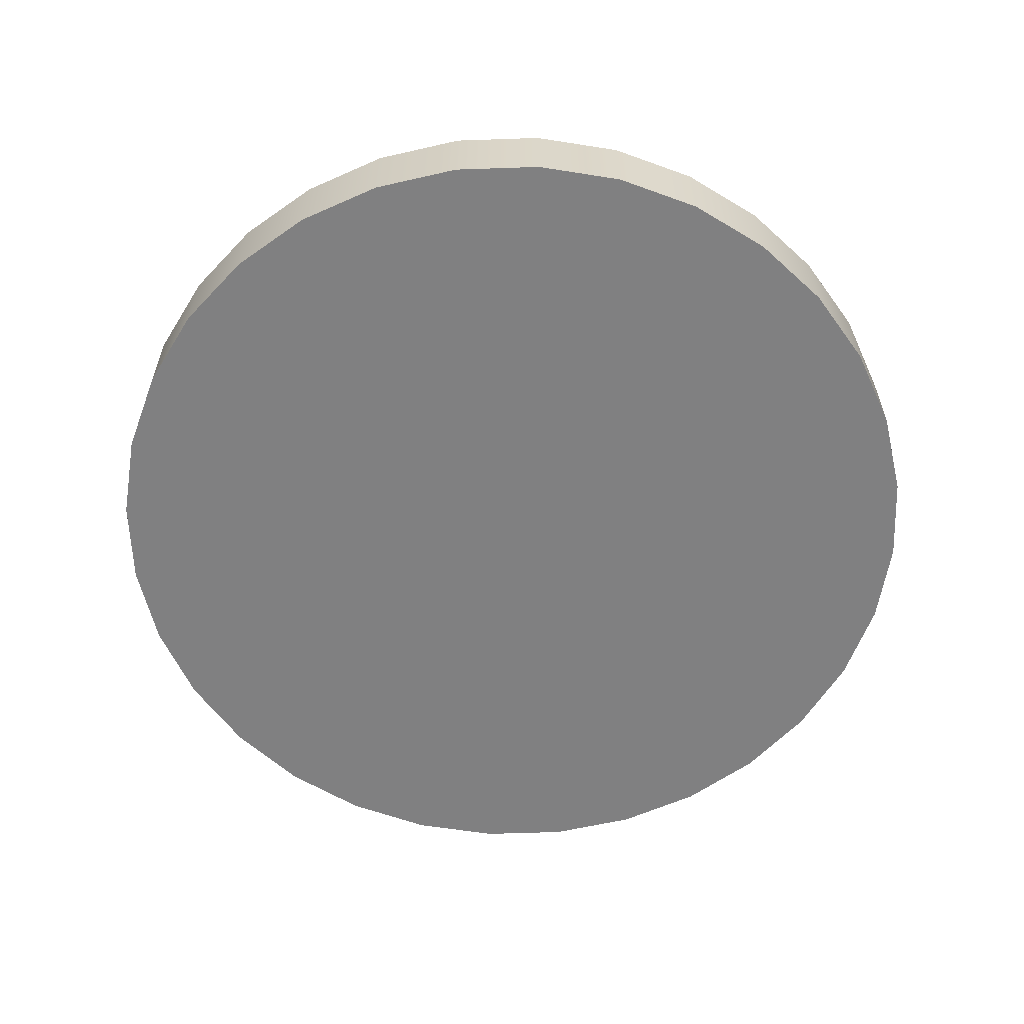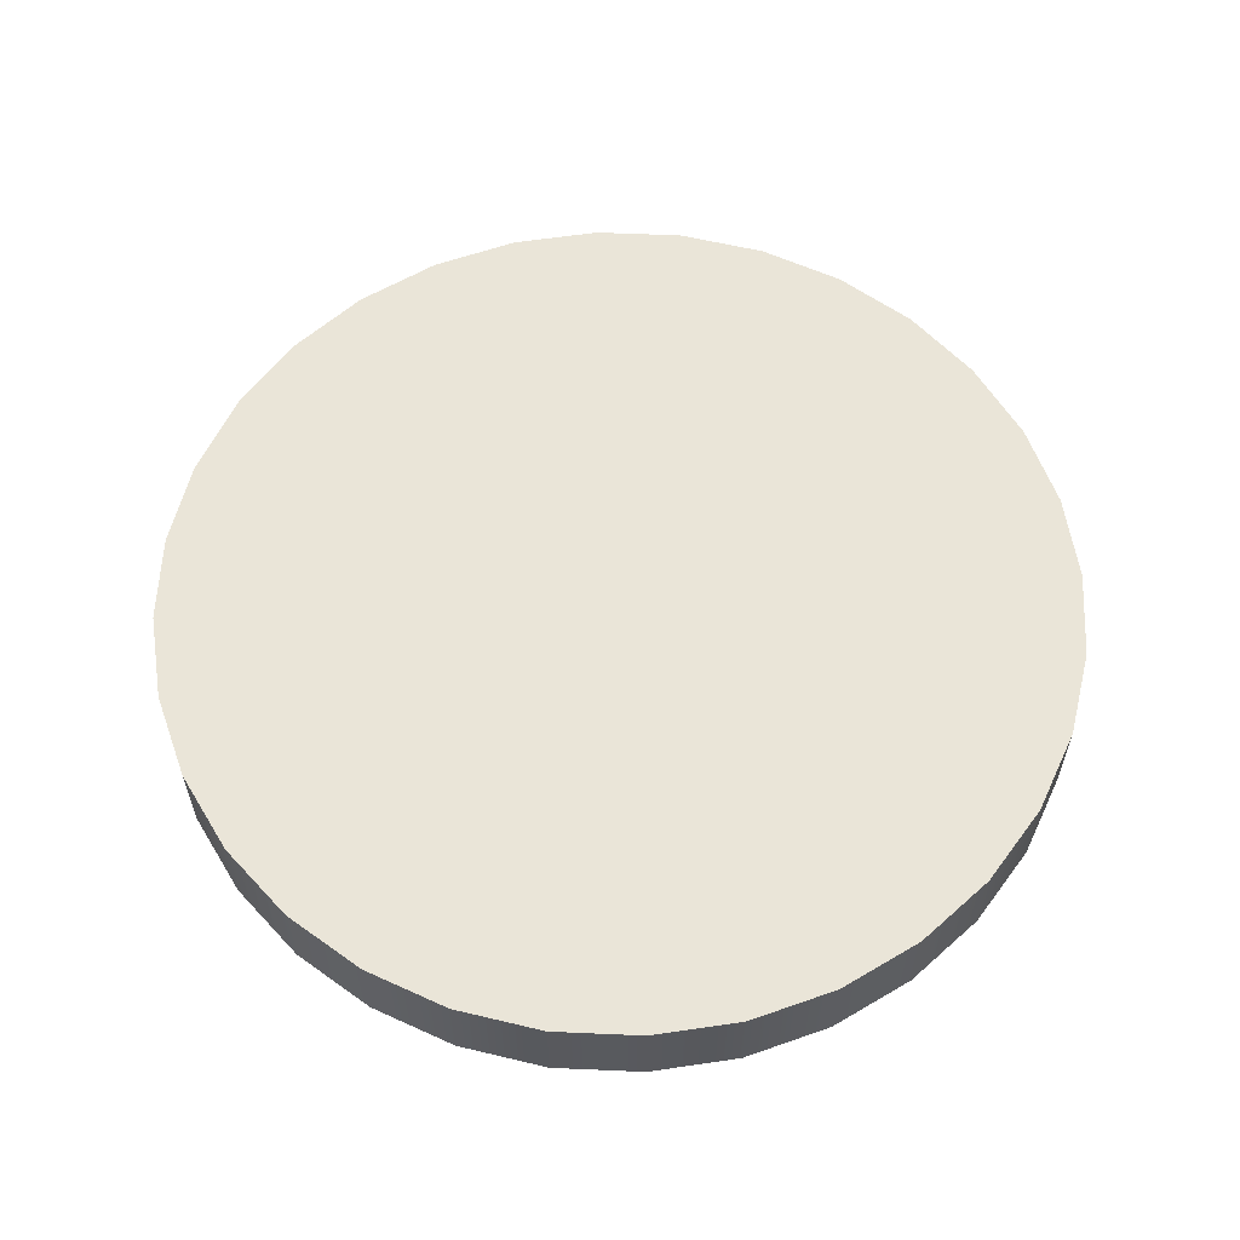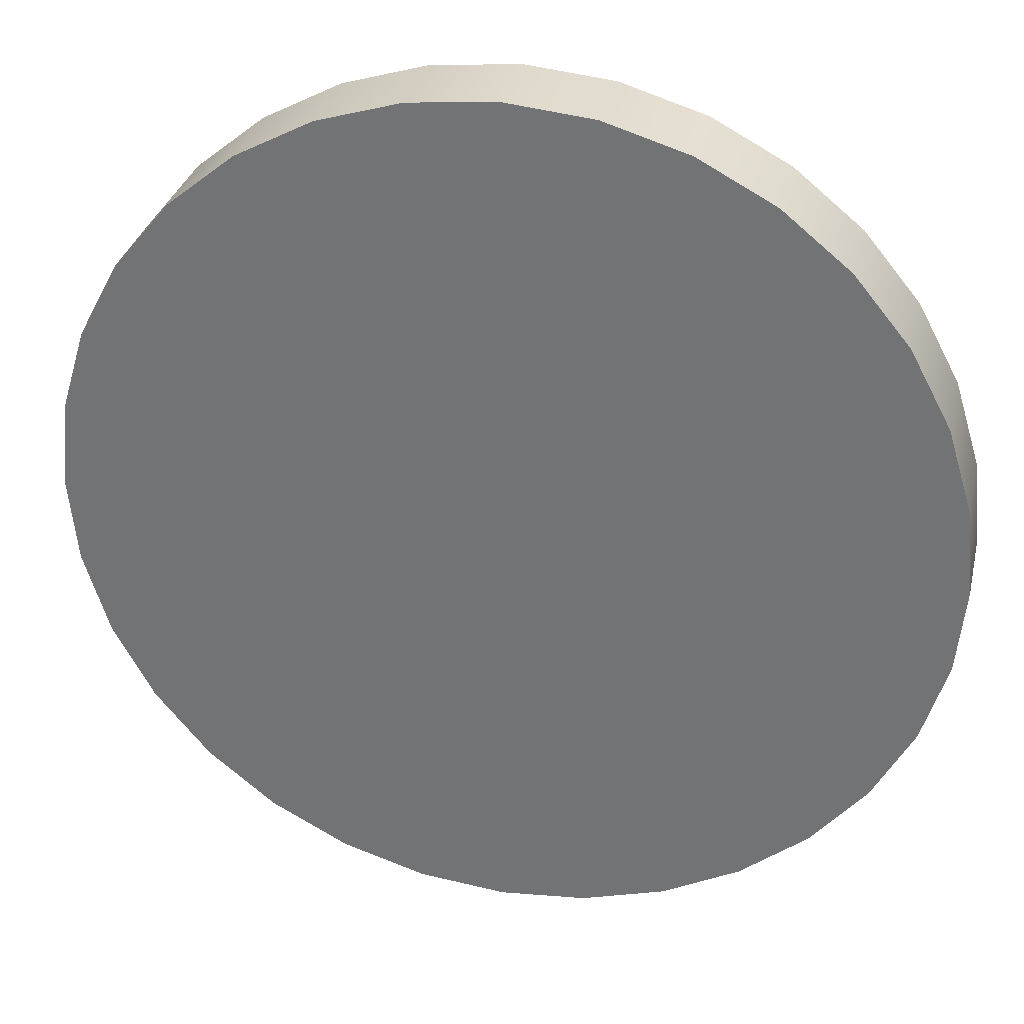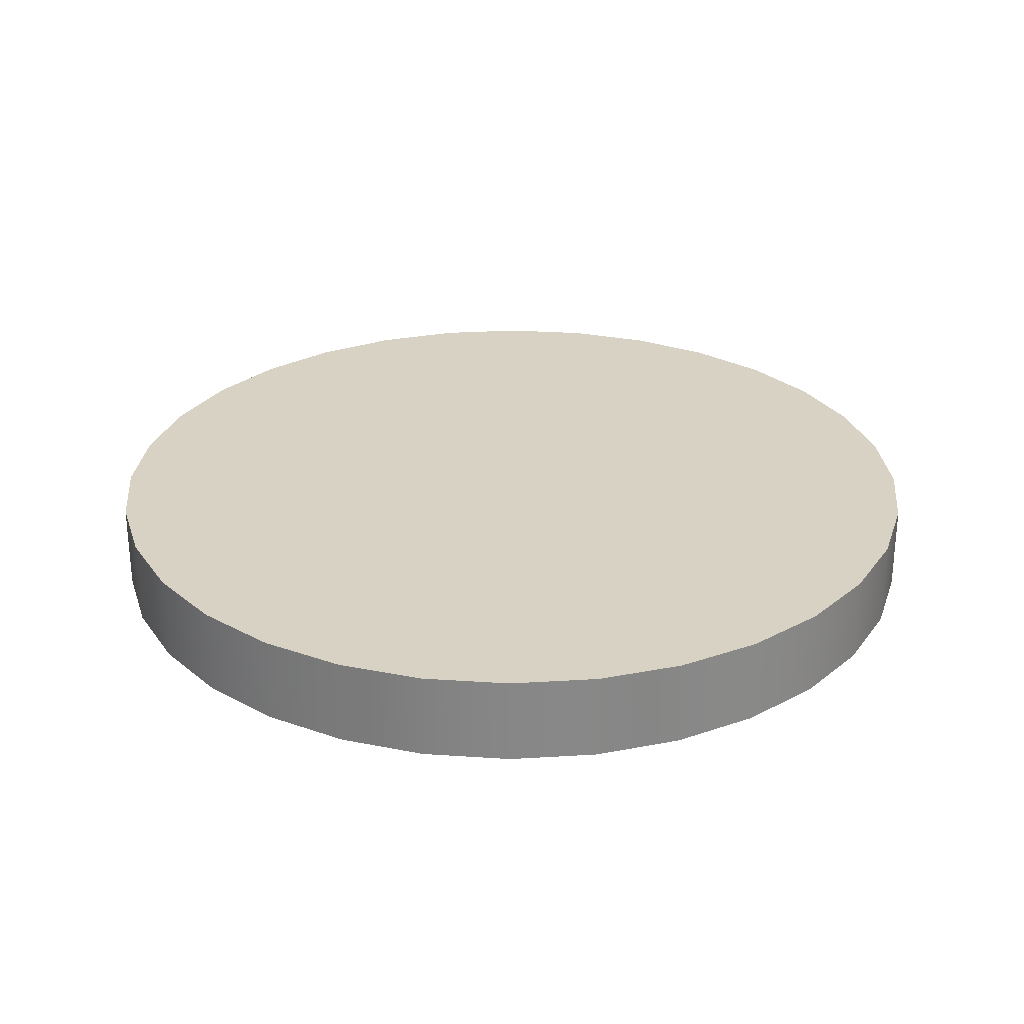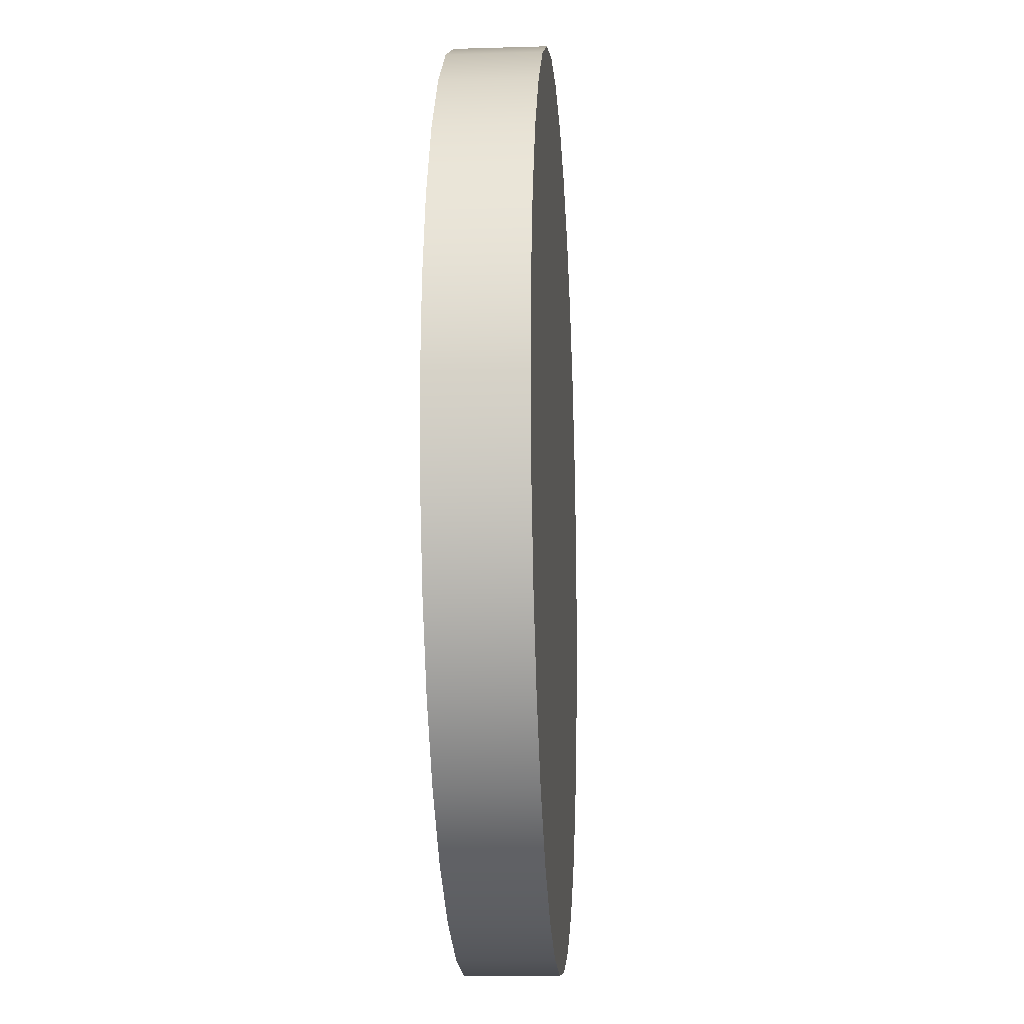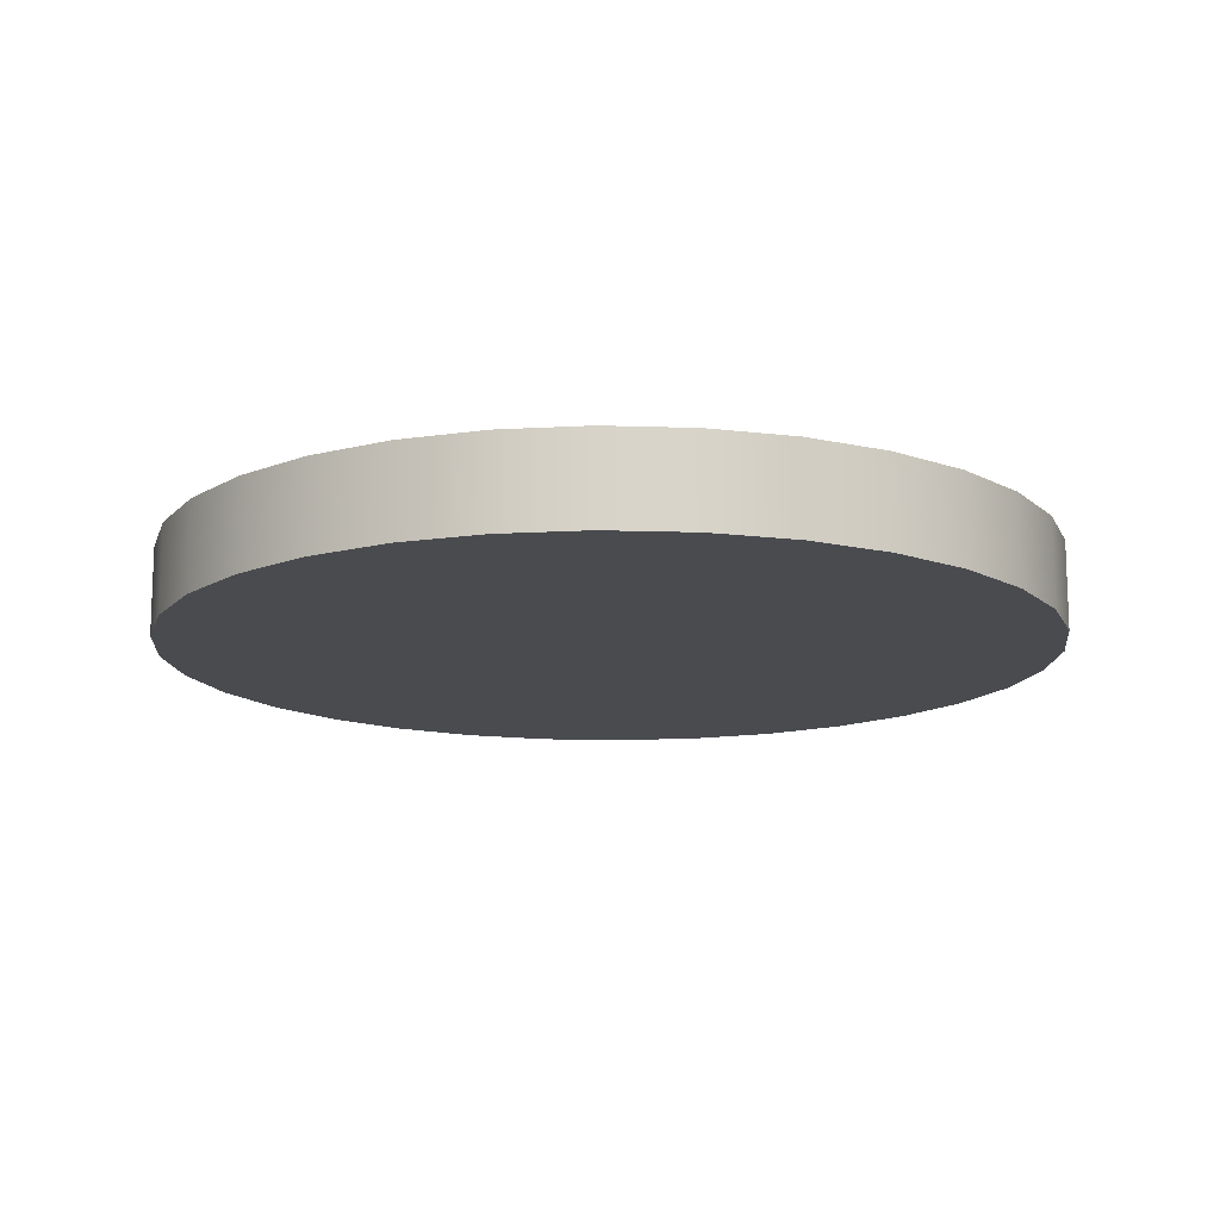
<metadata>
{"format":"obj","ext":"obj","renderer":"f3d","projection":"perspective","resolution":1024,"background":"white","views":[{"elev":-60.1,"azim":-161.1,"up":"+Z"},{"elev":59.5,"azim":-126.8,"up":"+Z"},{"elev":32.0,"azim":-167.1,"up":"+Y"},{"elev":27.7,"azim":-33.5,"up":"+Z"},{"elev":-14.2,"azim":-86.2,"up":"+Y"},{"elev":-14.0,"azim":-66.0,"up":"+Z"}]}
</metadata>
<code>
v 0.1722 0.4157 0.045
v 0.08779 0.4414 0.045
v 0 0.45 0.045
v -0.08779 0.4414 0.045
v -0.1722 0.4157 0.045
v -0.25 0.3742 0.045
v -0.3182 0.3182 0.045
v -0.3742 0.25 0.045
v -0.4157 0.1722 0.045
v -0.4414 0.08779 0.045
v -0.45 0 0.045
v -0.4414 -0.08779 0.045
v -0.4157 -0.1722 0.045
v -0.3742 -0.25 0.045
v -0.3182 -0.3182 0.045
v -0.25 -0.3742 0.045
v -0.1722 -0.4157 0.045
v -0.08779 -0.4414 0.045
v 0 -0.45 0.045
v 0.08779 -0.4414 0.045
v 0.1722 -0.4157 0.045
v 0.25 -0.3742 0.045
v 0.3182 -0.3182 0.045
v 0.3742 -0.25 0.045
v 0.4157 -0.1722 0.045
v 0.4414 -0.08779 0.045
v 0.45 0 0.045
v 0.4414 0.08779 0.045
v 0.4157 0.1722 0.045
v 0.3742 0.25 0.045
v 0.3182 0.3182 0.045
v 0.25 0.3742 0.045
v 0 0.45 -0.045
v 0.08779 0.4414 -0.045
v 0.1722 0.4157 -0.045
v 0.25 0.3742 -0.045
v 0.3182 0.3182 -0.045
v 0.3742 0.25 -0.045
v 0.4157 0.1722 -0.045
v 0.4414 0.08779 -0.045
v 0.45 0 -0.045
v 0.4414 -0.08779 -0.045
v 0.4157 -0.1722 -0.045
v 0.3742 -0.25 -0.045
v 0.3182 -0.3182 -0.045
v 0.25 -0.3742 -0.045
v 0.1722 -0.4157 -0.045
v 0.08779 -0.4414 -0.045
v 0 -0.45 -0.045
v -0.08779 -0.4414 -0.045
v -0.1722 -0.4157 -0.045
v -0.25 -0.3742 -0.045
v -0.3182 -0.3182 -0.045
v -0.3742 -0.25 -0.045
v -0.4157 -0.1722 -0.045
v -0.4414 -0.08779 -0.045
v -0.45 0 -0.045
v -0.4414 0.08779 -0.045
v -0.4157 0.1722 -0.045
v -0.3742 0.25 -0.045
v -0.3182 0.3182 -0.045
v -0.25 0.3742 -0.045
v -0.1722 0.4157 -0.045
v -0.08779 0.4414 -0.045
v -0.1722 -0.4157 -0.045
v -0.1722 -0.4157 0.045
v -0.25 -0.3742 0.045
v -0.25 -0.3742 -0.045
v 0.45 0 -0.045
v 0.45 0 0.045
v 0.4414 -0.08779 0.045
v 0.4414 -0.08779 -0.045
v 0 -0.45 -0.045
v 0 -0.45 0.045
v -0.08779 -0.4414 0.045
v -0.08779 -0.4414 -0.045
v 0.25 -0.3742 -0.045
v 0.25 -0.3742 0.045
v 0.1722 -0.4157 0.045
v 0.1722 -0.4157 -0.045
v 0.08779 0.4414 -0.045
v 0.08779 0.4414 0.045
v 0.1722 0.4157 0.045
v 0.1722 0.4157 -0.045
v 0.08779 -0.4414 0.045
v 0.08779 -0.4414 -0.045
v -0.4157 -0.1722 -0.045
v -0.4157 -0.1722 0.045
v -0.4414 -0.08779 0.045
v -0.4414 -0.08779 -0.045
v 0.4414 0.08779 -0.045
v 0.4414 0.08779 0.045
v -0.25 0.3742 -0.045
v -0.25 0.3742 0.045
v -0.1722 0.4157 0.045
v -0.1722 0.4157 -0.045
v 0 0.45 0.045
v 0 0.45 -0.045
v 0.3742 -0.25 -0.045
v 0.3742 -0.25 0.045
v 0.3182 -0.3182 0.045
v 0.3182 -0.3182 -0.045
v -0.45 0 0.045
v -0.45 0 -0.045
v -0.3742 0.25 -0.045
v -0.3742 0.25 0.045
v -0.3182 0.3182 0.045
v -0.3182 0.3182 -0.045
v -0.4414 0.08779 0.045
v -0.4414 0.08779 -0.045
v -0.3742 -0.25 -0.045
v -0.3742 -0.25 0.045
v 0.3182 0.3182 -0.045
v 0.3182 0.3182 0.045
v 0.3742 0.25 0.045
v 0.3742 0.25 -0.045
v -0.3182 -0.3182 -0.045
v -0.3182 -0.3182 0.045
v 0.3182 -0.3182 -0.045
v 0.3182 -0.3182 0.045
v 0.4157 0.1722 -0.045
v 0.4157 0.1722 0.045
v -0.3182 0.3182 -0.045
v -0.3182 0.3182 0.045
v -0.1722 -0.4157 0.045
v -0.1722 -0.4157 -0.045
v -0.3182 -0.3182 0.045
v -0.3182 -0.3182 -0.045
v 0.25 0.3742 -0.045
v 0.25 0.3742 0.045
v 0.3182 0.3182 0.045
v 0.3182 0.3182 -0.045
v -0.4157 0.1722 -0.045
v -0.4157 0.1722 0.045
v -0.08779 0.4414 0.045
v -0.08779 0.4414 -0.045
v 0.4157 -0.1722 -0.045
v 0.4157 -0.1722 0.045
v 0 0.45 0.045
v 0 0.45 -0.045
f 32 1 2
f 32 2 3
f 32 3 4
f 32 4 5
f 32 5 6
f 32 6 7
f 32 7 8
f 32 8 9
f 32 9 10
f 32 10 11
f 32 11 12
f 32 12 13
f 32 13 14
f 32 14 15
f 32 15 16
f 32 16 17
f 32 17 18
f 32 18 19
f 32 19 20
f 32 20 21
f 32 21 22
f 32 22 23
f 32 23 24
f 32 24 25
f 32 25 26
f 32 26 27
f 32 27 28
f 32 28 29
f 32 29 30
f 30 31 32
f 64 33 34
f 64 34 35
f 64 35 36
f 64 36 37
f 64 37 38
f 64 38 39
f 64 39 40
f 64 40 41
f 64 41 42
f 64 42 43
f 64 43 44
f 64 44 45
f 64 45 46
f 64 46 47
f 64 47 48
f 64 48 49
f 64 49 50
f 64 50 51
f 64 51 52
f 64 52 53
f 64 53 54
f 64 54 55
f 64 55 56
f 64 56 57
f 64 57 58
f 64 58 59
f 64 59 60
f 64 60 61
f 64 61 62
f 62 63 64
f 65 66 67
f 65 67 68
f 69 70 71
f 69 71 72
f 73 74 75
f 73 75 76
f 77 78 79
f 77 79 80
f 81 82 83
f 81 83 84
f 80 79 85
f 80 85 86
f 87 88 89
f 87 89 90
f 91 92 70
f 91 70 69
f 93 94 95
f 93 95 96
f 97 82 81
f 97 81 98
f 99 100 101
f 99 101 102
f 86 85 74
f 86 74 73
f 90 89 103
f 90 103 104
f 105 106 107
f 105 107 108
f 104 103 109
f 104 109 110
f 111 112 88
f 111 88 87
f 113 114 115
f 113 115 116
f 117 118 112
f 117 112 111
f 119 120 78
f 119 78 77
f 121 122 92
f 121 92 91
f 123 124 94
f 123 94 93
f 76 75 125
f 76 125 126
f 68 67 127
f 68 127 128
f 129 130 131
f 129 131 132
f 133 134 106
f 133 106 105
f 96 95 135
f 96 135 136
f 110 109 134
f 110 134 133
f 137 138 100
f 137 100 99
f 84 83 130
f 84 130 129
f 136 135 139
f 136 139 140
f 72 71 138
f 72 138 137
f 116 115 122
f 116 122 121

</code>
